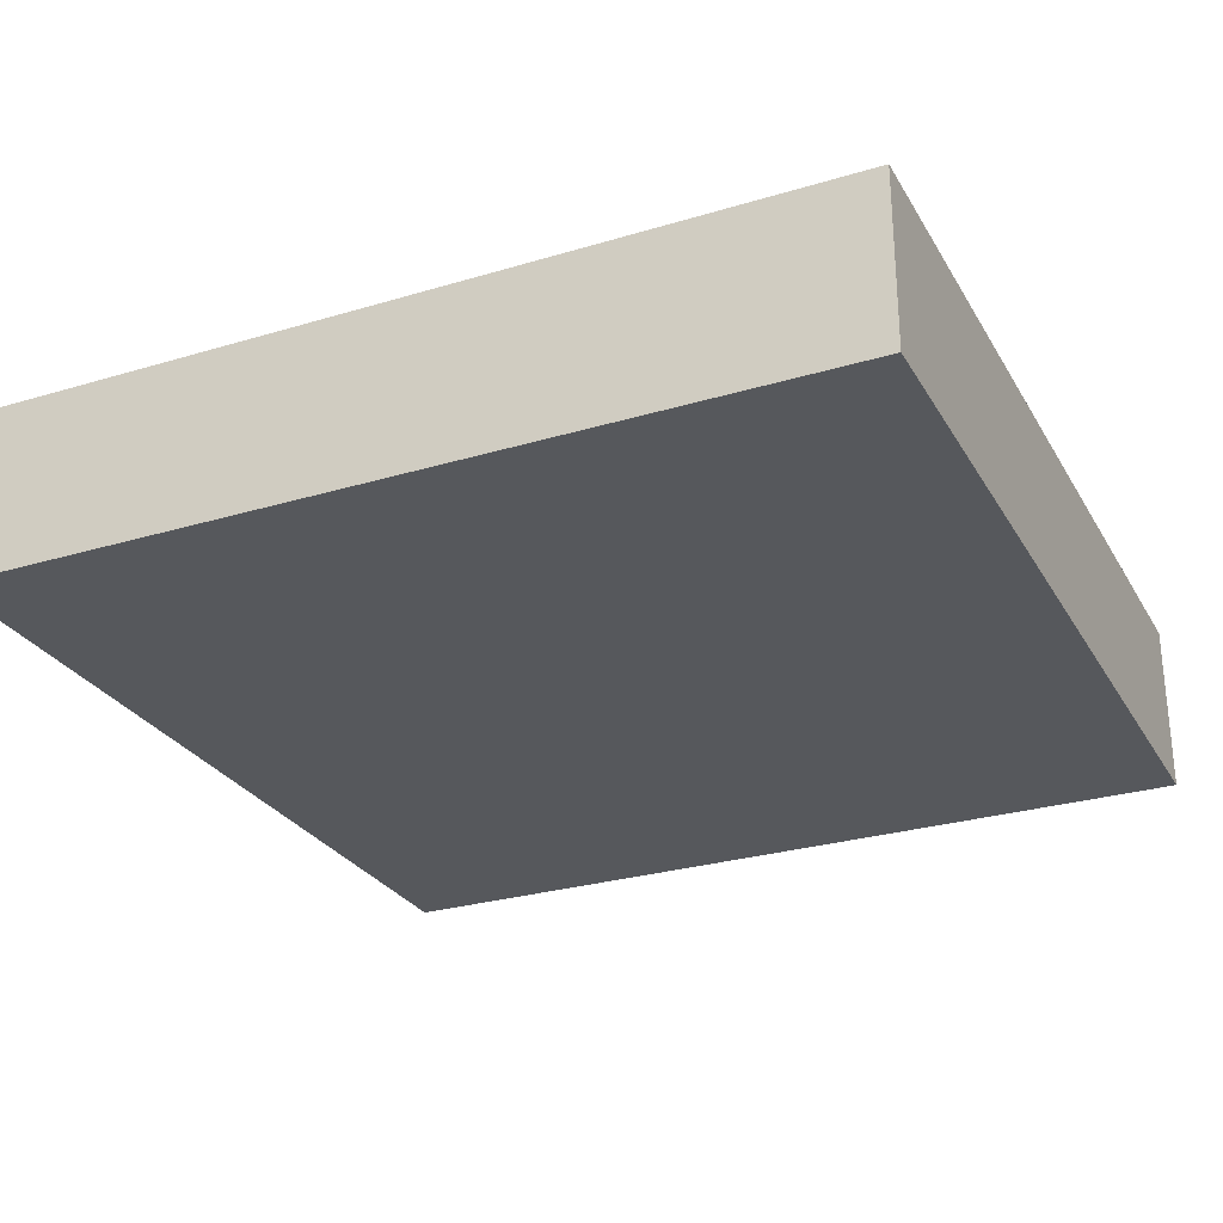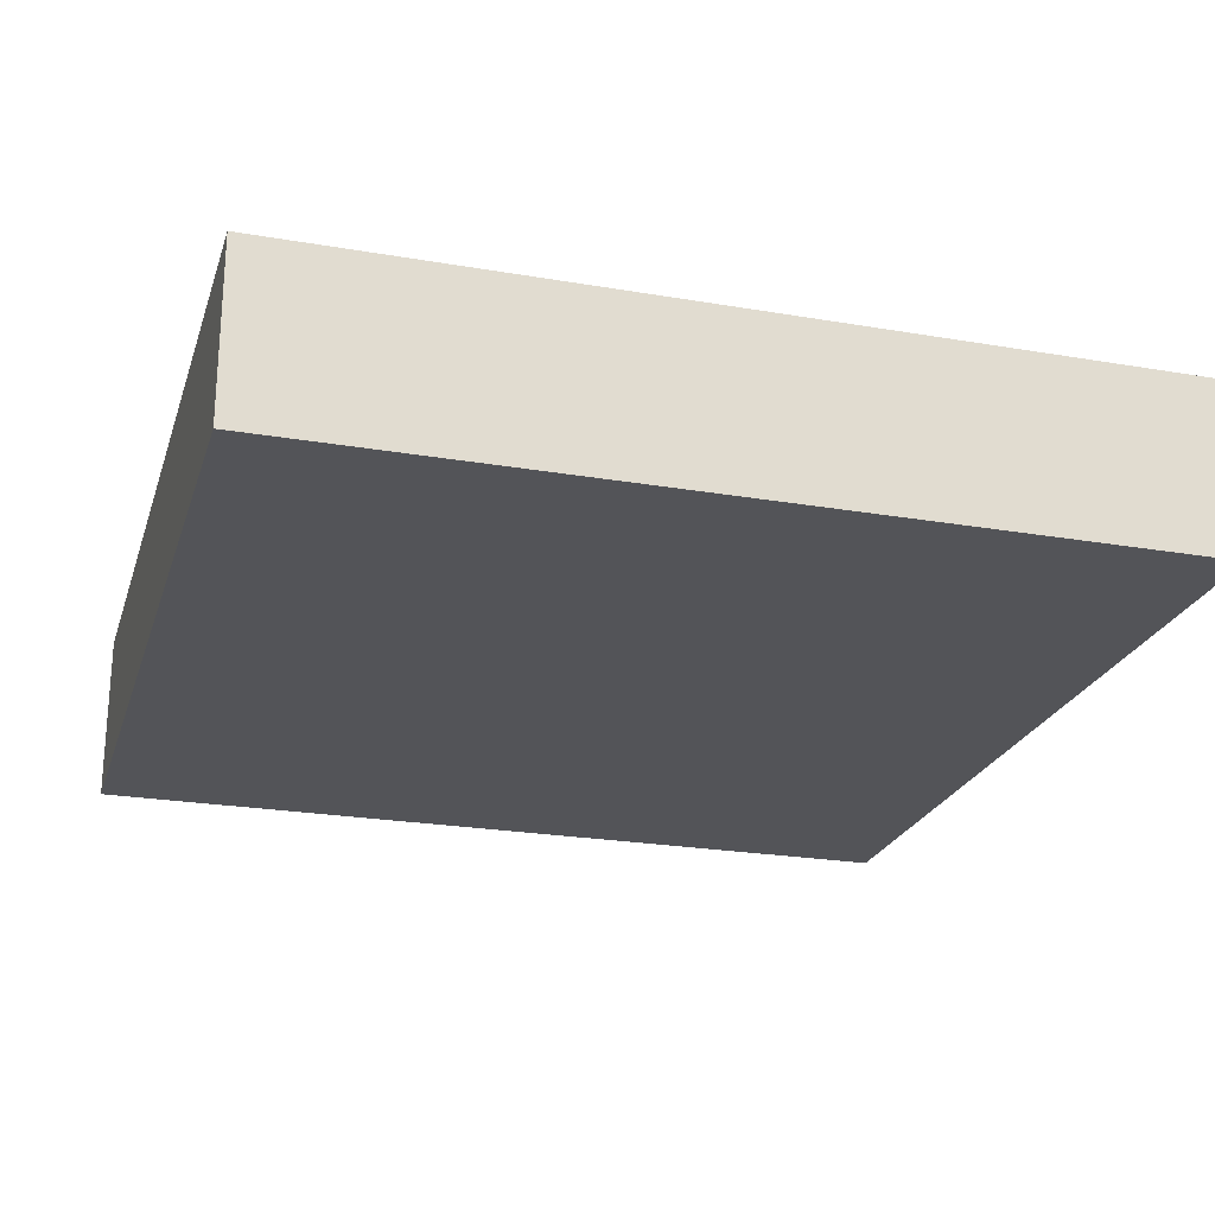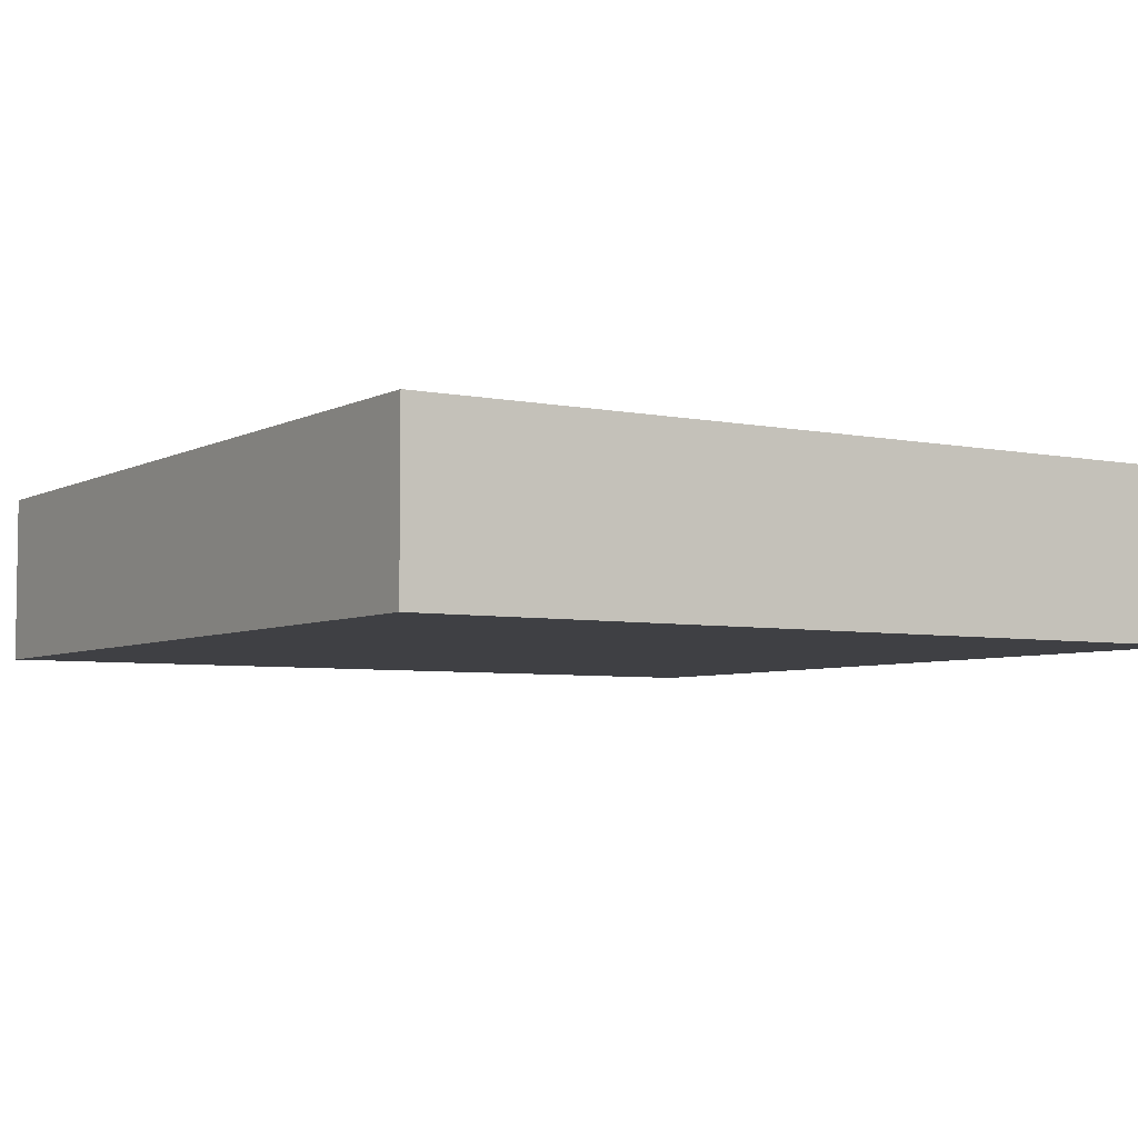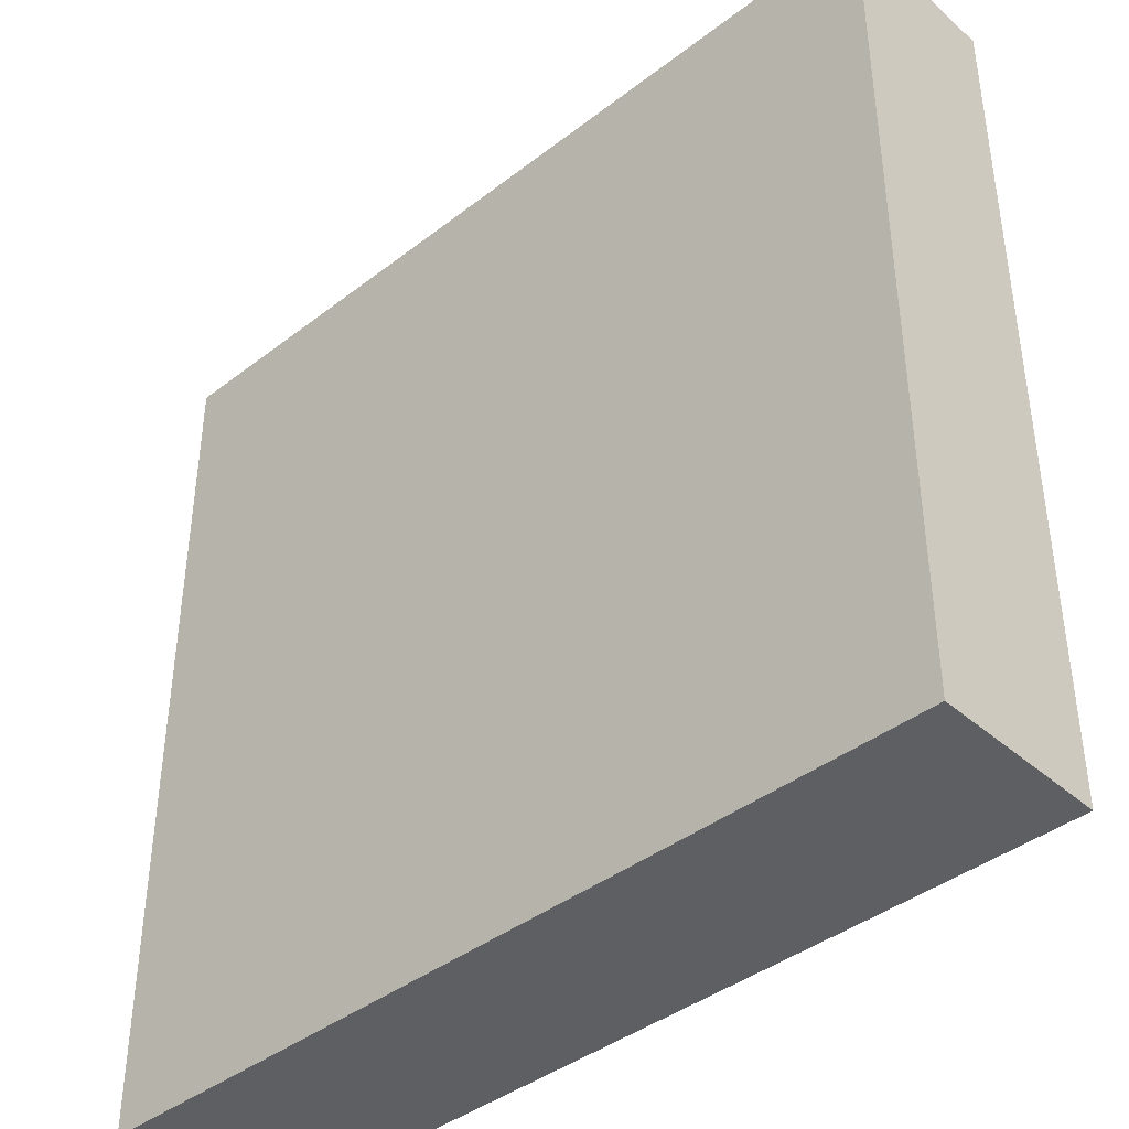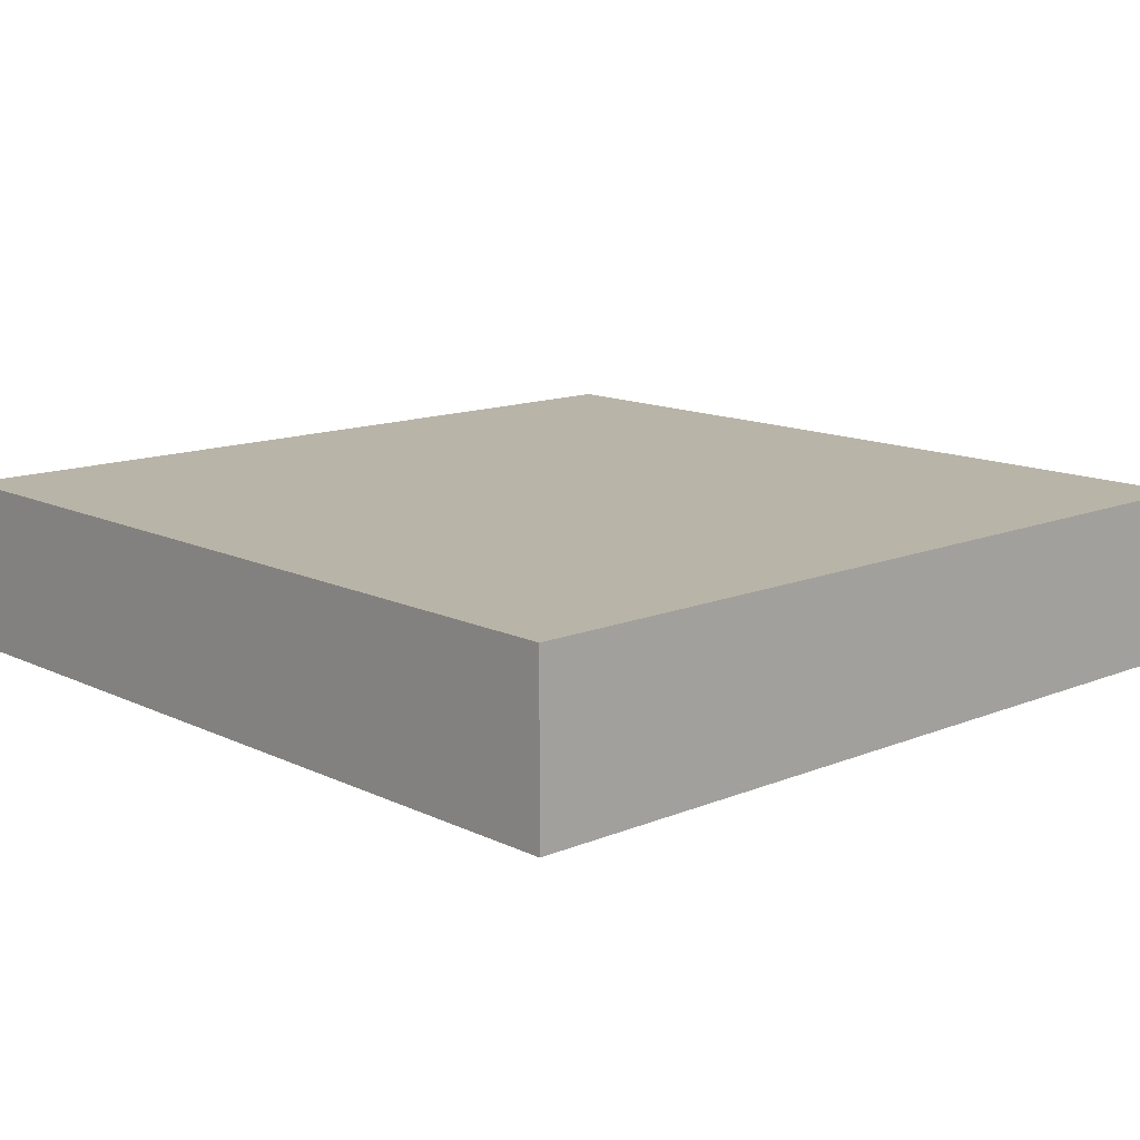
<metadata>
{"format":"obj","ext":"obj","renderer":"f3d","projection":"perspective","resolution":1024,"background":"white","views":[{"elev":-27.8,"azim":-155.4,"up":"+Y"},{"elev":-23.5,"azim":-16.1,"up":"+Y"},{"elev":-5.1,"azim":57.3,"up":"+Y"},{"elev":-40.9,"azim":43.2,"up":"+Z"},{"elev":13.2,"azim":-132.8,"up":"+Y"}]}
</metadata>
<code>
o
v -6 0 6.8
v -9 0 6.8
v -6.1 0.1 6.8
v -6.2 0.1 6.8
v -8.8 0.1 6.8
v -8.9 0.1 6.8
v -6.5 0.2 6.8
v -6.7 0.2 6.8
v -8.3 0.2 6.8
v -8.5 0.2 6.8
v -6.5 0.4 6.8
v -6.7 0.4 6.8
v -8.3 0.4 6.8
v -8.5 0.4 6.8
v -6.1 0.5 6.8
v -6.2 0.5 6.8
v -8.8 0.5 6.8
v -8.9 0.5 6.8
v -6 0.6 6.8
v -9 0.6 6.8
v -6 0 3.8
v -9 0 3.8
v -6.1 0.1 3.8
v -6.2 0.1 3.8
v -8.8 0.1 3.8
v -8.9 0.1 3.8
v -6.5 0.2 3.8
v -6.7 0.2 3.8
v -8.3 0.2 3.8
v -8.5 0.2 3.8
v -6.5 0.4 3.8
v -6.7 0.4 3.8
v -8.3 0.4 3.8
v -8.5 0.4 3.8
v -6.1 0.5 3.8
v -6.2 0.5 3.8
v -8.8 0.5 3.8
v -8.9 0.5 3.8
v -6 0.6 3.8
v -9 0.6 3.8
v -6 0 6.8
v -6 0.6 6.8
v -6 0 6.4
v -6 0.1 6.4
v -6 0 6.1
v -6 0.1 6.1
v -6 0 4.5
v -6 0.1 4.5
v -6 0 4.2
v -6 0.1 4.2
v -6 0 3.8
v -6 0.6 3.8
v -9 0 6.8
v -9 0.6 6.8
v -9 0 6.4
v -9 0.1 6.4
v -9 0 6.1
v -9 0.1 6.1
v -9 0 4.5
v -9 0.1 4.5
v -9 0 4.2
v -9 0.1 4.2
v -9 0 3.8
v -9 0.6 3.8
v -6 0 6.8
v -6 0 6.4
v -6 0 6.1
v -6 0 4.5
v -6 0 4.2
v -6 0 3.8
v -6.1 0 6.4
v -6.1 0 6.1
v -6.1 0 4.5
v -6.1 0 4.2
v -8.9 0 6.4
v -8.9 0 6.1
v -8.9 0 4.5
v -8.9 0 4.2
v -9 0 6.8
v -9 0 6.4
v -9 0 6.1
v -9 0 4.5
v -9 0 4.2
v -9 0 3.8
v -6 0.6 6.8
v -6 0.6 3.8
v -6.1 0.6 6.7
v -6.1 0.6 3.9
v -6.2 0.6 6.6
v -6.2 0.6 6.4
v -6.2 0.6 6
v -6.2 0.6 4.6
v -6.2 0.6 4.2
v -6.2 0.6 4
v -6.3 0.6 6
v -6.3 0.6 4.6
v -6.4 0.6 6.6
v -6.4 0.6 6.4
v -6.4 0.6 6.2
v -6.4 0.6 4.4
v -6.4 0.6 4.2
v -6.4 0.6 4
v -6.5 0.6 5.7
v -6.5 0.6 5.6
v -6.5 0.6 5.3
v -6.5 0.6 4.8
v -6.6 0.6 6.6
v -6.6 0.6 6.4
v -6.6 0.6 6.2
v -6.6 0.6 5.8
v -6.6 0.6 5.7
v -6.6 0.6 5.6
v -6.6 0.6 4.8
v -6.6 0.6 4.7
v -6.6 0.6 4.4
v -6.6 0.6 4.2
v -6.6 0.6 4
v -6.7 0.6 5.9
v -6.7 0.6 5.8
v -6.7 0.6 5.7
v -6.7 0.6 5.3
v -6.7 0.6 5.1
v -6.7 0.6 5
v -6.7 0.6 4.8
v -6.8 0.6 6.6
v -6.8 0.6 6.4
v -6.8 0.6 6.2
v -6.8 0.6 5.6
v -6.8 0.6 5.5
v -6.8 0.6 5.3
v -6.8 0.6 5.1
v -6.8 0.6 5
v -6.8 0.6 4.8
v -6.8 0.6 4.7
v -6.8 0.6 4.4
v -6.8 0.6 4.2
v -6.8 0.6 4
v -6.9 0.6 5.3
v -6.9 0.6 4.8
v -7 0.6 6.6
v -7 0.6 6.4
v -7 0.6 6.2
v -7 0.6 5.3
v -7 0.6 5.1
v -7 0.6 5
v -7 0.6 4.7
v -7 0.6 4.4
v -7 0.6 4.2
v -7 0.6 4
v -7.1 0.6 5.6
v -7.1 0.6 5.5
v -7.1 0.6 5.1
v -7.1 0.6 5
v -7.1 0.6 4.9
v -7.2 0.6 6.6
v -7.2 0.6 6.4
v -7.2 0.6 6.2
v -7.2 0.6 5.9
v -7.2 0.6 5.8
v -7.2 0.6 5.7
v -7.2 0.6 4.4
v -7.2 0.6 4.2
v -7.2 0.6 4
v -7.3 0.6 5.3
v -7.3 0.6 5
v -7.3 0.6 4.9
v -7.3 0.6 4.7
v -7.4 0.6 6.6
v -7.4 0.6 6.4
v -7.4 0.6 6.2
v -7.4 0.6 5.3
v -7.4 0.6 5.1
v -7.4 0.6 5
v -7.4 0.6 4.7
v -7.4 0.6 4.4
v -7.4 0.6 4.2
v -7.4 0.6 4
v -7.5 0.6 5.8
v -7.5 0.6 5.7
v -7.5 0.6 5.6
v -7.5 0.6 5.1
v -7.5 0.6 5
v -7.5 0.6 4.9
v -7.6 0.6 6.6
v -7.6 0.6 6.4
v -7.6 0.6 6.2
v -7.6 0.6 4.4
v -7.6 0.6 4.2
v -7.6 0.6 4
v -7.7 0.6 5.7
v -7.7 0.6 5.6
v -7.7 0.6 5.5
v -7.7 0.6 5.3
v -7.7 0.6 5
v -7.7 0.6 4.9
v -7.7 0.6 4.7
v -7.8 0.6 6.6
v -7.8 0.6 6.4
v -7.8 0.6 6.2
v -7.8 0.6 5.9
v -7.8 0.6 5.8
v -7.8 0.6 5.3
v -7.8 0.6 4.9
v -7.8 0.6 4.8
v -7.8 0.6 4.7
v -7.8 0.6 4.4
v -7.8 0.6 4.2
v -7.8 0.6 4
v -8 0.6 6.6
v -8 0.6 6.4
v -8 0.6 6.2
v -8 0.6 5.9
v -8 0.6 5.8
v -8 0.6 5.3
v -8 0.6 4.9
v -8 0.6 4.8
v -8 0.6 4.7
v -8 0.6 4.4
v -8 0.6 4.2
v -8 0.6 4
v -8.1 0.6 5.7
v -8.1 0.6 5.6
v -8.1 0.6 5.5
v -8.1 0.6 5
v -8.1 0.6 4.8
v -8.2 0.6 6.6
v -8.2 0.6 6.4
v -8.2 0.6 6.2
v -8.2 0.6 5.1
v -8.2 0.6 5
v -8.2 0.6 4.8
v -8.2 0.6 4.7
v -8.2 0.6 4.4
v -8.2 0.6 4.2
v -8.2 0.6 4
v -8.3 0.6 5.8
v -8.3 0.6 5.7
v -8.3 0.6 5.6
v -8.3 0.6 5.3
v -8.3 0.6 5.1
v -8.3 0.6 5
v -8.3 0.6 4.8
v -8.4 0.6 6.6
v -8.4 0.6 6.4
v -8.4 0.6 6.2
v -8.4 0.6 5.9
v -8.4 0.6 5.8
v -8.4 0.6 5.7
v -8.4 0.6 5
v -8.4 0.6 4.8
v -8.4 0.6 4.4
v -8.4 0.6 4.2
v -8.4 0.6 4
v -8.5 0.6 5.9
v -8.5 0.6 5.8
v -8.5 0.6 5.3
v -8.5 0.6 4.7
v -8.6 0.6 6.6
v -8.6 0.6 6.4
v -8.6 0.6 6.2
v -8.6 0.6 4.4
v -8.6 0.6 4.2
v -8.6 0.6 4
v -8.7 0.6 6
v -8.7 0.6 4.6
v -8.8 0.6 6.6
v -8.8 0.6 6.4
v -8.8 0.6 6
v -8.8 0.6 4.6
v -8.8 0.6 4.2
v -8.8 0.6 4
v -8.9 0.6 6.7
v -8.9 0.6 3.9
v -9 0.6 6.8
v -9 0.6 3.8
f 3 2 1
f 4 2 3
f 5 2 4
f 6 2 5
f 7 5 4
f 8 5 7
f 9 5 8
f 10 5 9
f 11 7 4
f 11 8 7
f 12 9 8
f 12 8 11
f 13 10 9
f 13 9 12
f 14 5 10
f 14 10 13
f 15 3 1
f 15 4 3
f 16 14 13
f 16 4 15
f 16 13 12
f 16 11 4
f 16 12 11
f 17 5 14
f 17 14 16
f 17 6 5
f 18 2 6
f 18 6 17
f 19 16 15
f 19 15 1
f 19 18 17
f 19 17 16
f 20 2 18
f 20 18 19
f 21 22 23
f 23 22 24
f 24 22 25
f 25 22 26
f 24 25 27
f 27 25 28
f 28 25 29
f 29 25 30
f 24 27 31
f 27 28 31
f 28 29 32
f 31 28 32
f 29 30 33
f 32 29 33
f 30 25 34
f 33 30 34
f 21 23 35
f 23 24 35
f 33 34 36
f 35 24 36
f 32 33 36
f 24 31 36
f 31 32 36
f 34 25 37
f 36 34 37
f 25 26 37
f 26 22 38
f 37 26 38
f 35 36 39
f 21 35 39
f 37 38 39
f 36 37 39
f 38 22 40
f 39 38 40
f 43 42 41
f 44 42 43
f 45 44 43
f 46 42 44
f 46 44 45
f 47 46 45
f 48 42 46
f 48 46 47
f 49 48 47
f 50 42 48
f 50 48 49
f 51 50 49
f 52 42 50
f 52 50 51
f 53 54 55
f 55 54 56
f 55 56 57
f 56 54 58
f 57 56 58
f 57 58 59
f 58 54 60
f 59 58 60
f 59 60 61
f 60 54 62
f 61 60 62
f 61 62 63
f 62 54 64
f 63 62 64
f 71 66 65
f 71 67 66
f 72 68 67
f 72 67 71
f 73 69 68
f 73 68 72
f 74 70 69
f 74 69 73
f 75 73 72
f 75 72 71
f 75 74 73
f 75 71 65
f 76 74 75
f 77 74 76
f 78 70 74
f 78 74 77
f 79 75 65
f 80 76 75
f 80 75 79
f 81 77 76
f 81 76 80
f 82 78 77
f 82 77 81
f 83 70 78
f 83 78 82
f 84 70 83
f 85 86 87
f 87 86 88
f 87 88 89
f 89 88 90
f 90 88 91
f 91 88 92
f 92 88 93
f 93 88 94
f 90 91 95
f 91 92 95
f 92 93 96
f 95 92 96
f 87 89 97
f 89 90 97
f 95 96 98
f 97 90 98
f 90 95 98
f 98 96 99
f 96 93 100
f 99 96 100
f 93 94 101
f 100 93 101
f 94 88 102
f 101 94 102
f 99 100 103
f 103 100 104
f 104 100 105
f 105 100 106
f 87 97 107
f 97 98 107
f 98 99 108
f 107 98 108
f 99 103 109
f 108 99 109
f 109 103 110
f 103 104 111
f 110 103 111
f 104 105 112
f 111 104 112
f 106 100 113
f 105 106 113
f 113 100 114
f 100 101 115
f 114 100 115
f 101 102 116
f 115 101 116
f 102 88 117
f 116 102 117
f 109 110 118
f 108 109 118
f 110 111 119
f 118 110 119
f 111 112 120
f 119 111 120
f 112 105 121
f 120 112 121
f 113 114 121
f 105 113 121
f 121 114 122
f 122 114 123
f 123 114 124
f 87 107 125
f 107 108 125
f 108 118 126
f 125 108 126
f 126 118 127
f 119 120 128
f 120 121 128
f 121 122 128
f 128 122 129
f 129 122 130
f 122 123 131
f 130 122 131
f 123 124 132
f 131 123 132
f 124 114 133
f 132 124 133
f 115 116 134
f 133 114 134
f 114 115 134
f 134 116 135
f 116 117 136
f 135 116 136
f 117 88 137
f 136 117 137
f 131 132 138
f 132 133 138
f 130 131 138
f 129 130 138
f 134 135 139
f 138 133 139
f 133 134 139
f 87 125 140
f 125 126 140
f 126 127 141
f 140 126 141
f 127 118 142
f 141 127 142
f 129 138 143
f 138 139 143
f 143 139 144
f 144 139 145
f 139 135 146
f 145 139 146
f 135 136 147
f 146 135 147
f 136 137 148
f 147 136 148
f 137 88 149
f 148 137 149
f 128 129 150
f 119 128 150
f 129 143 151
f 150 129 151
f 144 145 152
f 143 144 152
f 145 146 153
f 152 145 153
f 153 146 154
f 140 141 155
f 87 140 155
f 141 142 156
f 155 141 156
f 142 118 157
f 156 142 157
f 118 119 158
f 157 118 158
f 119 150 159
f 158 119 159
f 150 151 159
f 159 151 160
f 147 148 161
f 146 147 161
f 148 149 162
f 161 148 162
f 149 88 163
f 162 149 163
f 160 151 164
f 143 152 164
f 151 143 164
f 152 153 164
f 153 154 165
f 164 153 165
f 154 146 166
f 165 154 166
f 146 161 167
f 166 146 167
f 155 156 168
f 87 155 168
f 156 157 169
f 168 156 169
f 158 159 170
f 169 157 170
f 157 158 170
f 164 165 171
f 165 166 171
f 160 164 171
f 166 167 171
f 171 167 172
f 172 167 173
f 167 161 174
f 173 167 174
f 161 162 175
f 174 161 175
f 162 163 176
f 175 162 176
f 163 88 177
f 176 163 177
f 170 159 178
f 159 160 178
f 169 170 178
f 160 171 179
f 178 160 179
f 179 171 180
f 172 173 181
f 171 172 181
f 173 174 182
f 181 173 182
f 182 174 183
f 87 168 184
f 168 169 184
f 169 178 185
f 184 169 185
f 178 179 185
f 185 179 186
f 175 176 187
f 174 175 187
f 176 177 188
f 187 176 188
f 177 88 189
f 188 177 189
f 186 179 190
f 179 180 190
f 180 171 191
f 190 180 191
f 191 171 192
f 171 181 193
f 192 171 193
f 181 182 193
f 182 183 194
f 193 182 194
f 183 174 195
f 194 183 195
f 174 187 196
f 195 174 196
f 87 184 197
f 184 185 197
f 185 186 198
f 197 185 198
f 186 190 199
f 198 186 199
f 190 191 199
f 199 191 200
f 200 191 201
f 194 195 202
f 193 194 202
f 192 193 202
f 195 196 202
f 202 196 203
f 203 196 204
f 196 187 205
f 204 196 205
f 187 188 206
f 205 187 206
f 188 189 207
f 206 188 207
f 189 88 208
f 207 189 208
f 197 198 209
f 87 197 209
f 199 200 210
f 209 198 210
f 198 199 210
f 210 200 211
f 200 201 212
f 211 200 212
f 201 191 213
f 212 201 213
f 202 203 214
f 192 202 214
f 203 204 215
f 214 203 215
f 204 205 216
f 215 204 216
f 206 207 217
f 216 205 217
f 205 206 217
f 217 207 218
f 207 208 219
f 218 207 219
f 208 88 220
f 219 208 220
f 211 212 221
f 213 191 221
f 212 213 221
f 191 192 222
f 221 191 222
f 215 216 223
f 222 192 223
f 214 215 223
f 216 217 223
f 217 218 223
f 192 214 223
f 223 218 224
f 224 218 225
f 209 210 226
f 87 209 226
f 210 211 227
f 226 210 227
f 211 221 228
f 227 211 228
f 222 223 229
f 223 224 229
f 224 225 230
f 229 224 230
f 225 218 231
f 230 225 231
f 231 218 232
f 218 219 233
f 232 218 233
f 219 220 234
f 233 219 234
f 220 88 235
f 234 220 235
f 228 221 236
f 227 228 236
f 221 222 237
f 236 221 237
f 222 229 238
f 237 222 238
f 238 229 239
f 231 232 240
f 239 229 240
f 229 230 240
f 230 231 240
f 240 232 241
f 241 232 242
f 87 226 243
f 226 227 243
f 227 236 244
f 243 227 244
f 244 236 245
f 245 236 246
f 236 237 247
f 246 236 247
f 238 239 248
f 247 237 248
f 237 238 248
f 241 242 249
f 239 240 249
f 240 241 249
f 242 232 250
f 249 242 250
f 232 233 251
f 233 234 251
f 234 235 252
f 251 234 252
f 235 88 253
f 252 235 253
f 246 247 254
f 245 246 254
f 247 248 255
f 254 247 255
f 249 250 256
f 255 248 256
f 239 249 256
f 248 239 256
f 250 232 257
f 256 250 257
f 232 251 257
f 87 243 258
f 243 244 258
f 244 245 259
f 258 244 259
f 255 256 260
f 259 245 260
f 254 255 260
f 256 257 260
f 245 254 260
f 257 251 261
f 260 257 261
f 251 252 261
f 252 253 262
f 261 252 262
f 253 88 263
f 262 253 263
f 259 260 264
f 261 262 264
f 260 261 264
f 264 262 265
f 258 259 266
f 87 258 266
f 259 264 267
f 266 259 267
f 264 265 268
f 267 264 268
f 265 262 269
f 268 265 269
f 262 263 270
f 269 262 270
f 263 88 271
f 270 263 271
f 85 87 272
f 269 270 272
f 270 271 272
f 87 266 272
f 266 267 272
f 268 269 272
f 267 268 272
f 271 88 273
f 272 271 273
f 88 86 273
f 85 272 274
f 272 273 274
f 273 86 275
f 274 273 275

</code>
